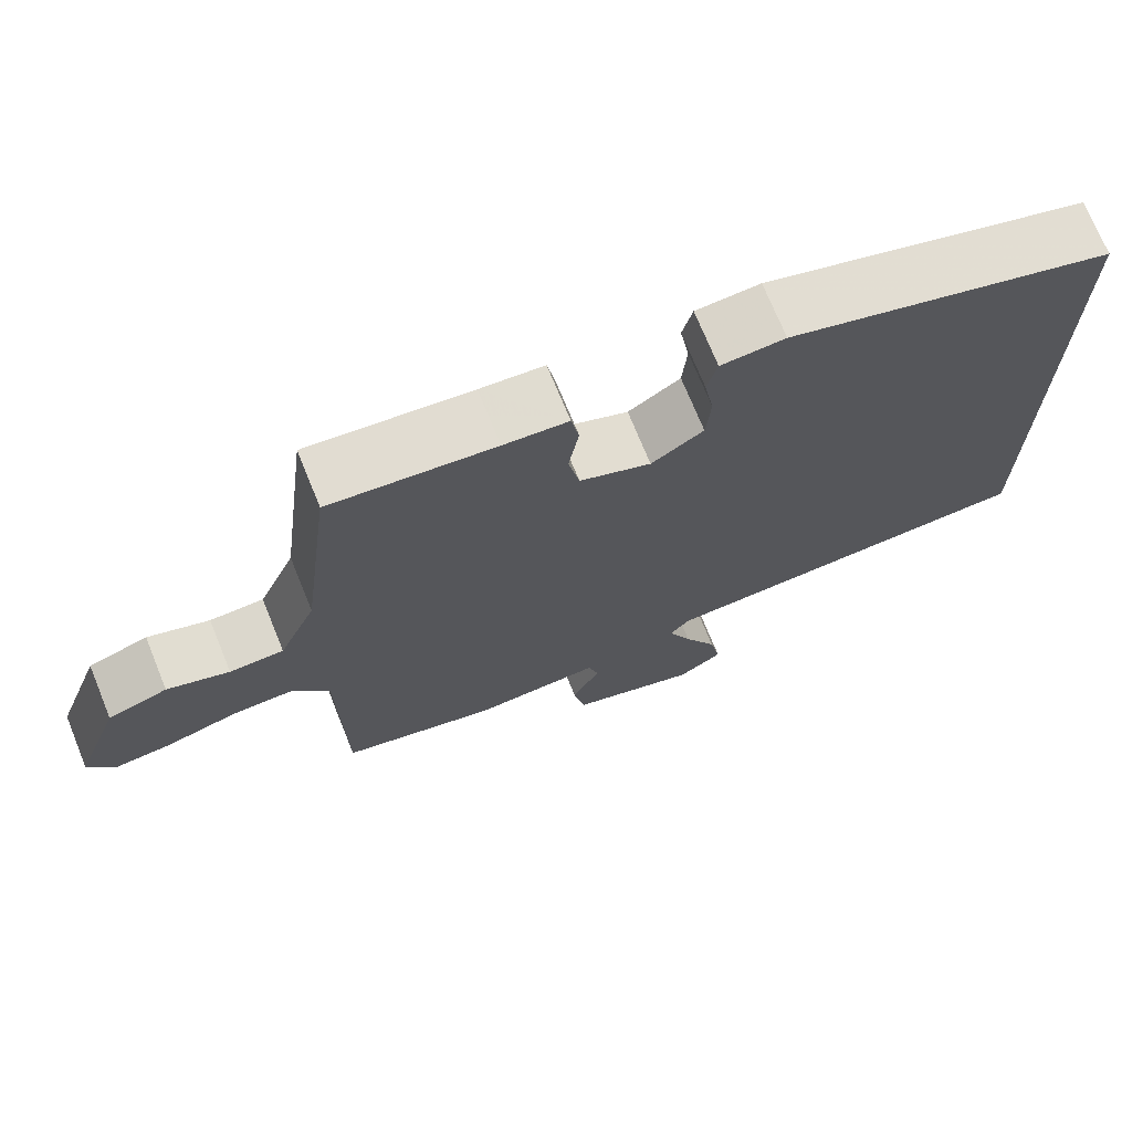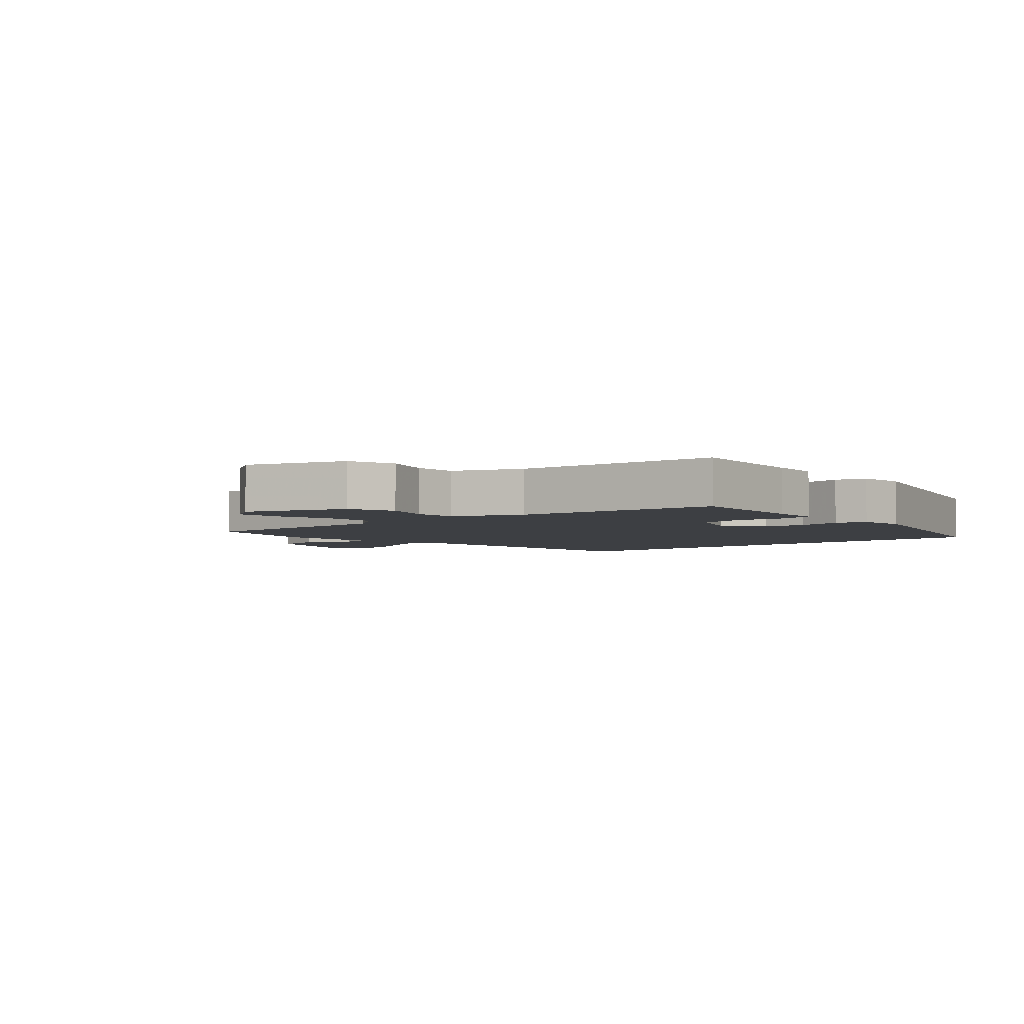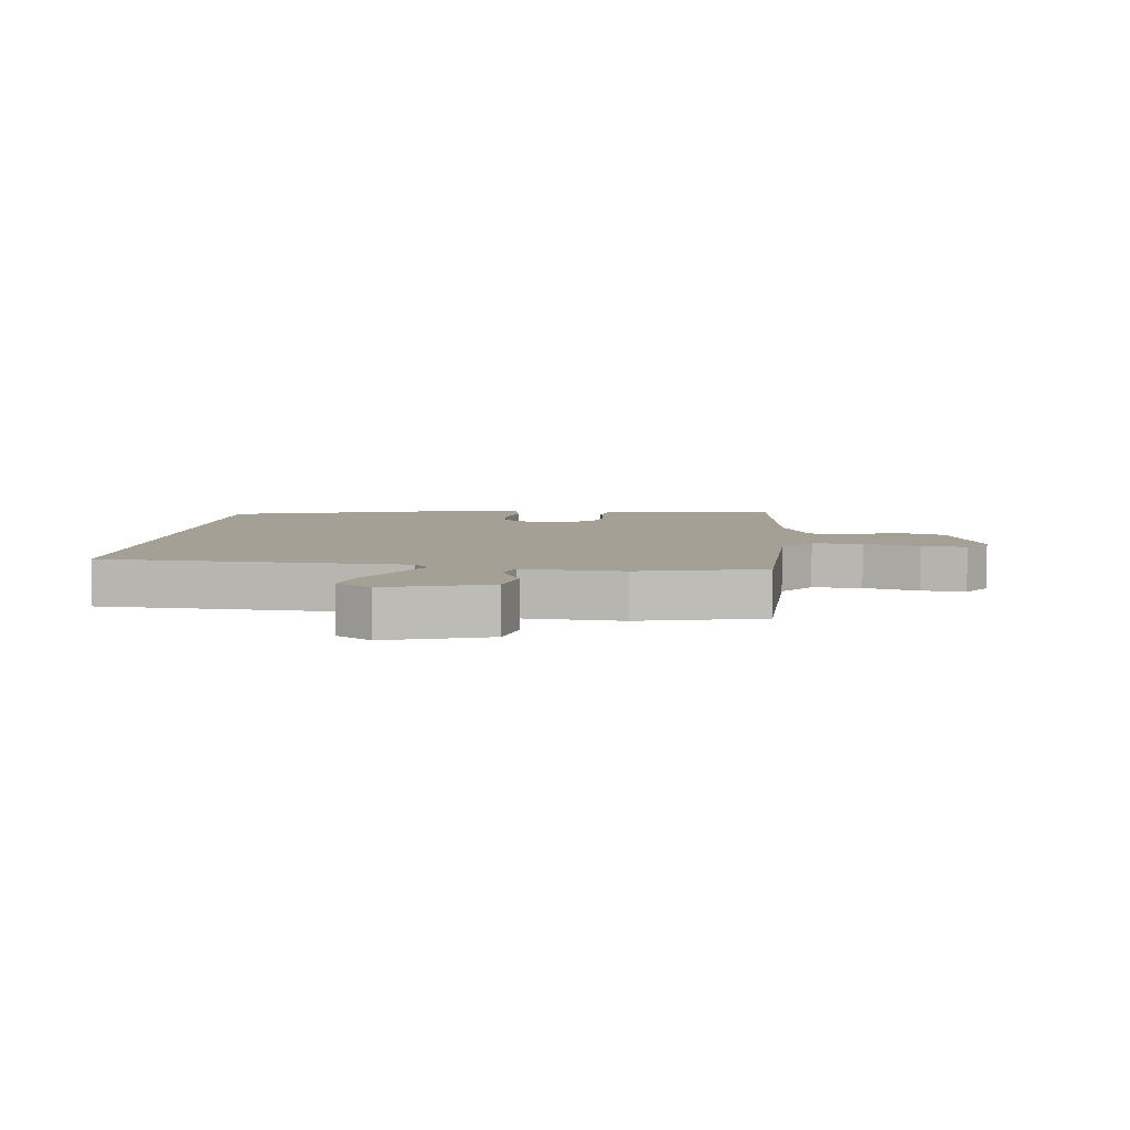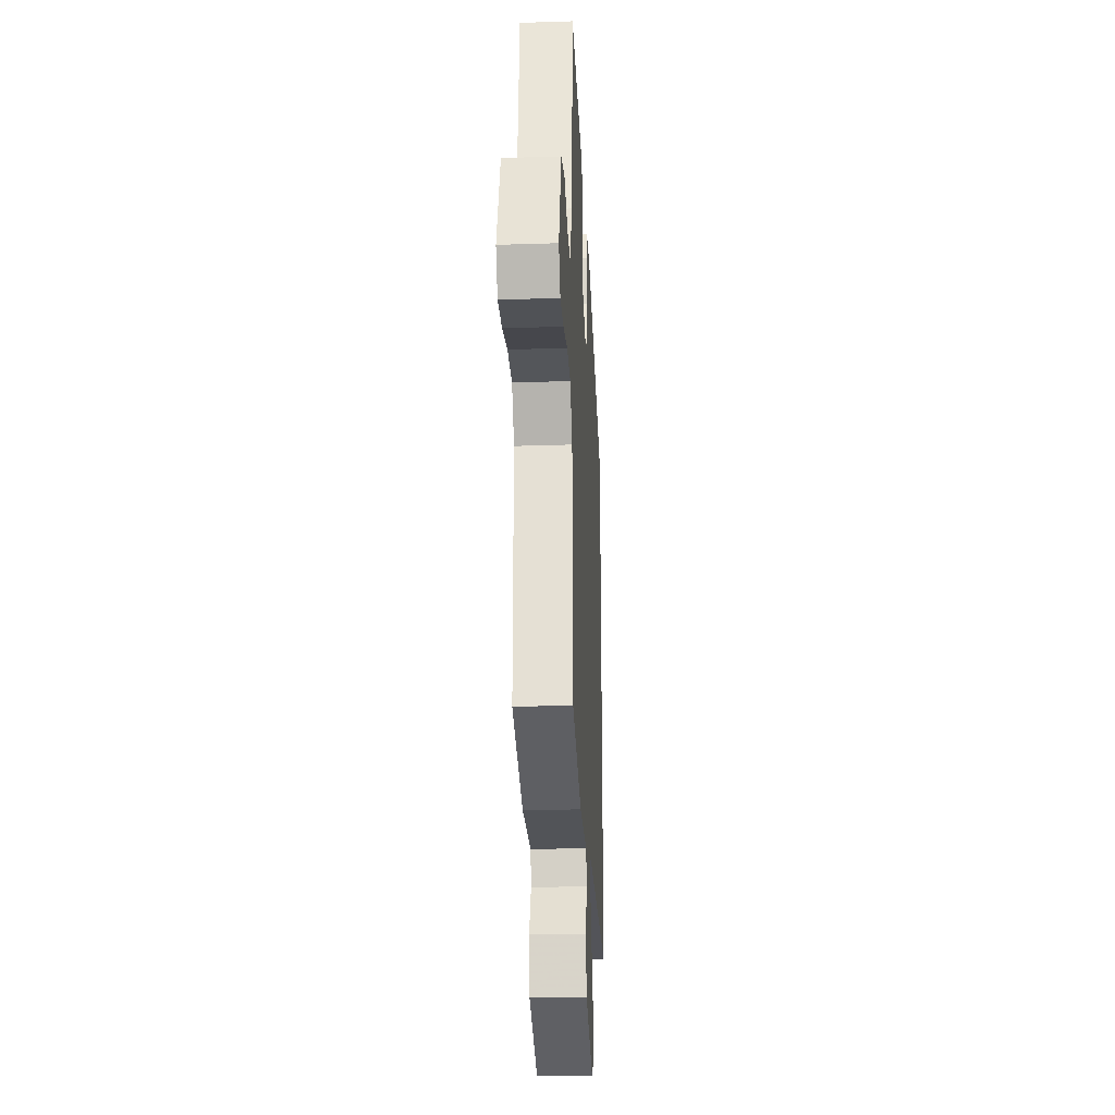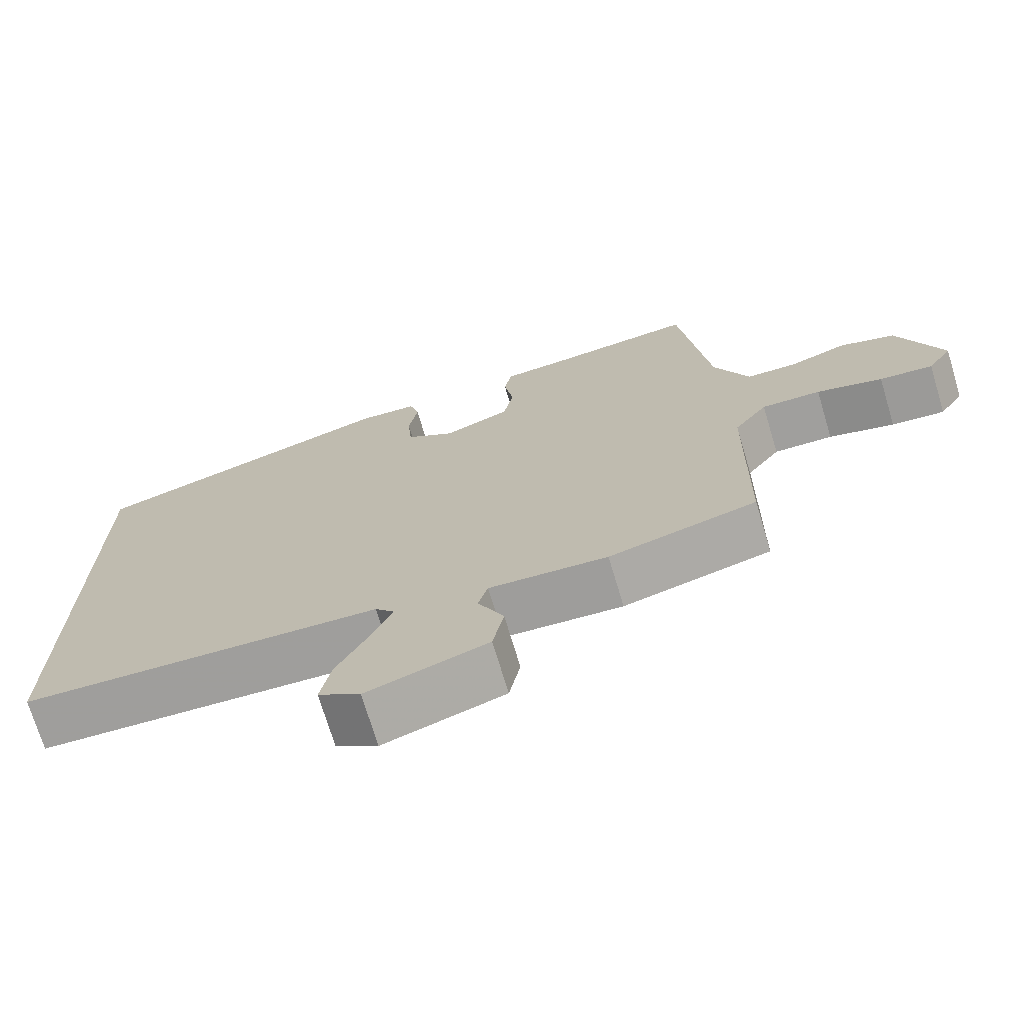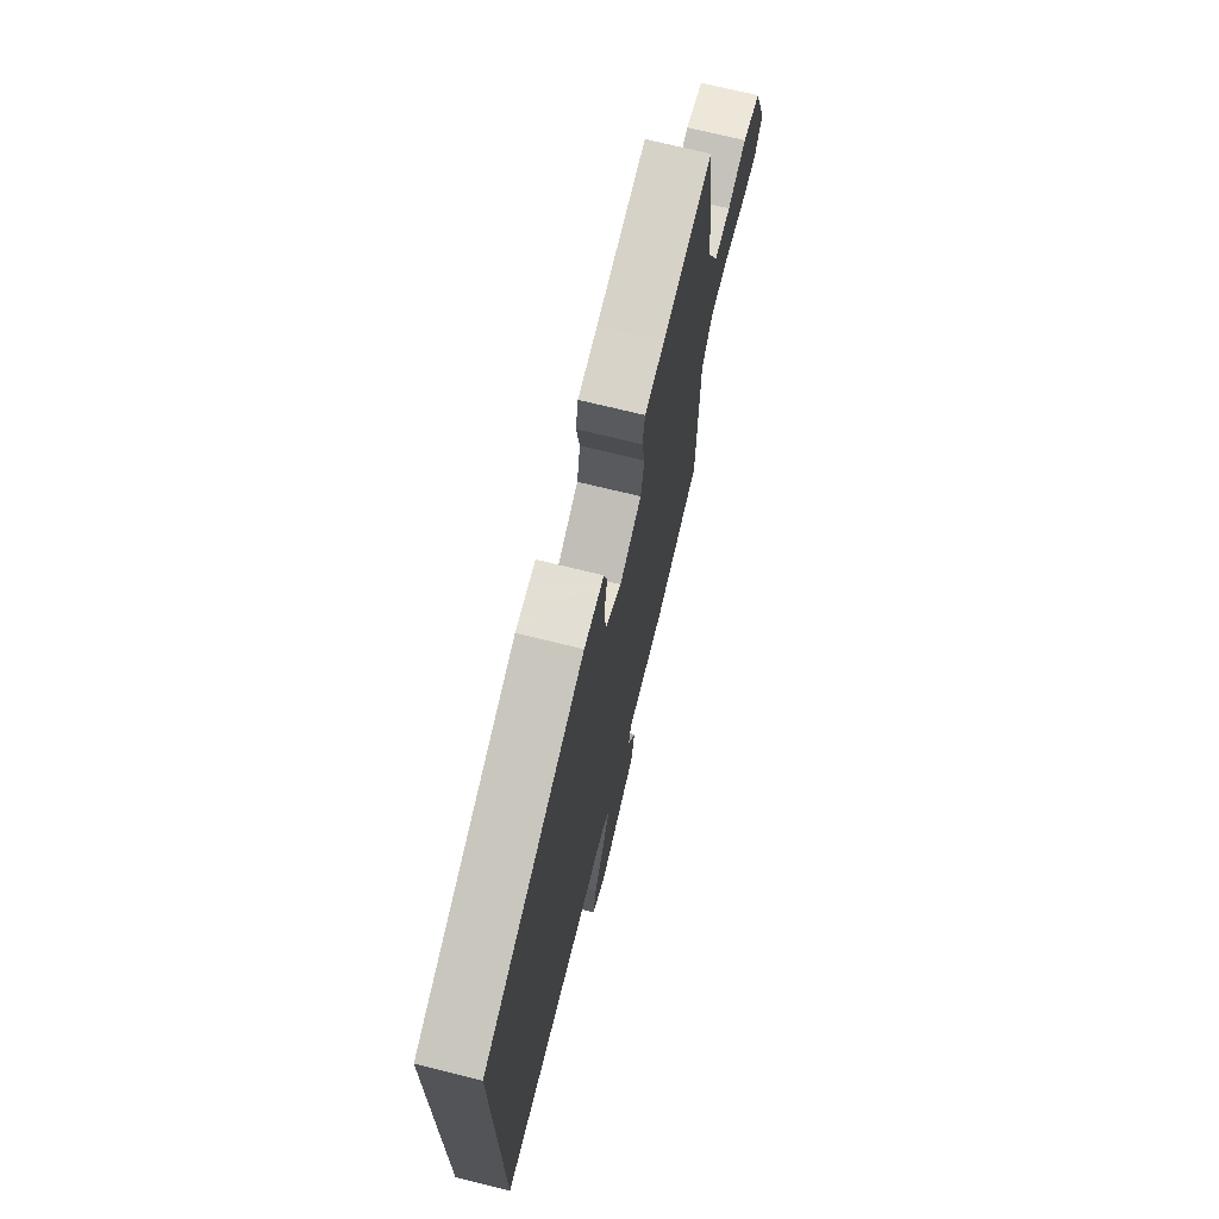
<metadata>
{"format":"obj","ext":"obj","renderer":"f3d","projection":"perspective","resolution":1024,"background":"white","views":[{"elev":72.1,"azim":-22.2,"up":"+Z"},{"elev":-3.8,"azim":-48.3,"up":"+Y"},{"elev":5.9,"azim":-173.2,"up":"+Y"},{"elev":-26.6,"azim":-87.1,"up":"+Z"},{"elev":-72.0,"azim":-163.3,"up":"+Z"},{"elev":71.6,"azim":103.8,"up":"+Z"}]}
</metadata>
<code>
v 0.5 0.07 -0.469
v 0.013 0.07 -0.492
v -0.013 0.07 -0.522
v 0.017 0.07 -0.59
v 0.059 0.07 -0.672
v 0.073 0.07 -0.744
v 0.016 0.07 -0.782
v -0.147 0.07 -0.73
v -0.162 0.07 -0.654
v -0.127 0.07 -0.58
v -0.14 0.07 -0.534
v -0.3 0.07 -0.544
v -0.499 0.07 -0.494
v -0.504 0.07 -0.155
v -0.549 0.07 -0.093
v -0.629 0.07 -0.095
v -0.718 0.07 -0.12
v -0.79 0.07 -0.127
v -0.823 0.07 -0.076
v -0.765 0.07 0.081
v -0.69 0.07 0.106
v -0.612 0.07 0.079
v -0.544 0.07 0.081
v -0.497 0.07 0.189
v -0.457 0.07 0.513
v -0.251 0.07 0.492
v -0.17 0.07 0.486
v -0.16 0.07 0.431
v -0.173 0.07 0.353
v -0.159 0.07 0.282
v -0.069 0.07 0.246
v -0.003 0.07 0.29
v 0.003 0.07 0.36
v -0.009 0.07 0.431
v 0.004 0.07 0.481
v 0.085 0.07 0.487
v 0.5 0.07 0.362
v 0.5 0 -0.469
v 0.013 0 -0.492
v -0.013 0 -0.522
v 0.017 0 -0.59
v 0.059 0 -0.672
v 0.073 0 -0.744
v 0.016 0 -0.782
v -0.147 0 -0.73
v -0.162 0 -0.654
v -0.127 0 -0.58
v -0.14 0 -0.534
v -0.3 0 -0.544
v -0.499 0 -0.494
v -0.504 0 -0.155
v -0.549 0 -0.093
v -0.629 0 -0.095
v -0.718 0 -0.12
v -0.79 0 -0.127
v -0.823 0 -0.076
v -0.765 0 0.081
v -0.69 0 0.106
v -0.612 0 0.079
v -0.544 0 0.081
v -0.497 0 0.189
v -0.457 0 0.513
v -0.251 0 0.492
v -0.17 0 0.486
v -0.16 0 0.431
v -0.173 0 0.353
v -0.159 0 0.282
v -0.069 0 0.246
v -0.003 0 0.29
v 0.003 0 0.36
v -0.009 0 0.431
v 0.004 0 0.481
v 0.085 0 0.487
v 0.5 0 0.362
f 36 37 1
f 35 36 1
f 34 35 1
f 33 34 1
f 32 33 1 2
f 31 32 2 3
f 30 31 3
f 29 30 3
f 26 27 28 29
f 26 29 3
f 25 26 3
f 24 25 3
f 23 24 3 4
f 4 5 6
f 23 4 6
f 22 23 6
f 20 21 22
f 19 20 22
f 18 19 22
f 17 18 22
f 16 17 22
f 15 16 22
f 14 15 22 6
f 11 12 13 14
f 11 14 6
f 10 11 6 7
f 7 8 9 10
f 38 74 73
f 38 73 72
f 38 72 71
f 38 71 70
f 39 38 70 69
f 40 39 69 68
f 40 68 67
f 40 67 66
f 66 65 64 63
f 40 66 63
f 40 63 62
f 40 62 61
f 41 40 61 60
f 43 42 41
f 43 41 60
f 43 60 59
f 59 58 57
f 59 57 56
f 59 56 55
f 59 55 54
f 59 54 53
f 59 53 52
f 43 59 52 51
f 51 50 49 48
f 43 51 48
f 44 43 48 47
f 47 46 45 44
f 1 38 39 2
f 2 39 40 3
f 3 40 41 4
f 4 41 42 5
f 5 42 43 6
f 6 43 44 7
f 7 44 45 8
f 8 45 46 9
f 9 46 47 10
f 10 47 48 11
f 11 48 49 12
f 12 49 50 13
f 13 50 51 14
f 14 51 52 15
f 15 52 53 16
f 16 53 54 17
f 17 54 55 18
f 18 55 56 19
f 19 56 57 20
f 20 57 58 21
f 21 58 59 22
f 22 59 60 23
f 23 60 61 24
f 24 61 62 25
f 25 62 63 26
f 26 63 64 27
f 27 64 65 28
f 28 65 66 29
f 29 66 67 30
f 30 67 68 31
f 31 68 69 32
f 32 69 70 33
f 33 70 71 34
f 34 71 72 35
f 35 72 73 36
f 36 73 74 37
f 37 74 38 1

</code>
